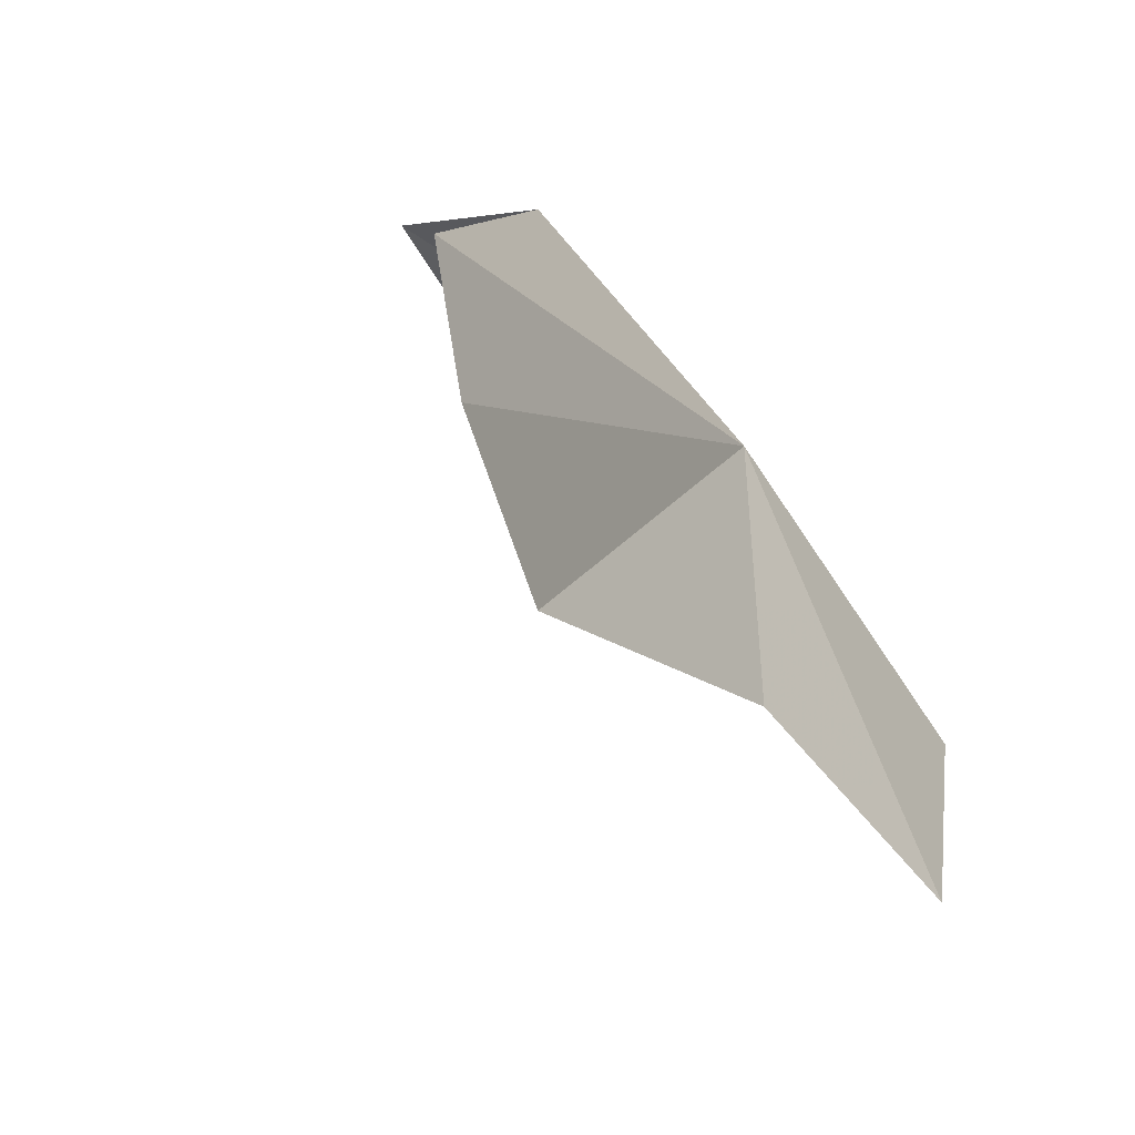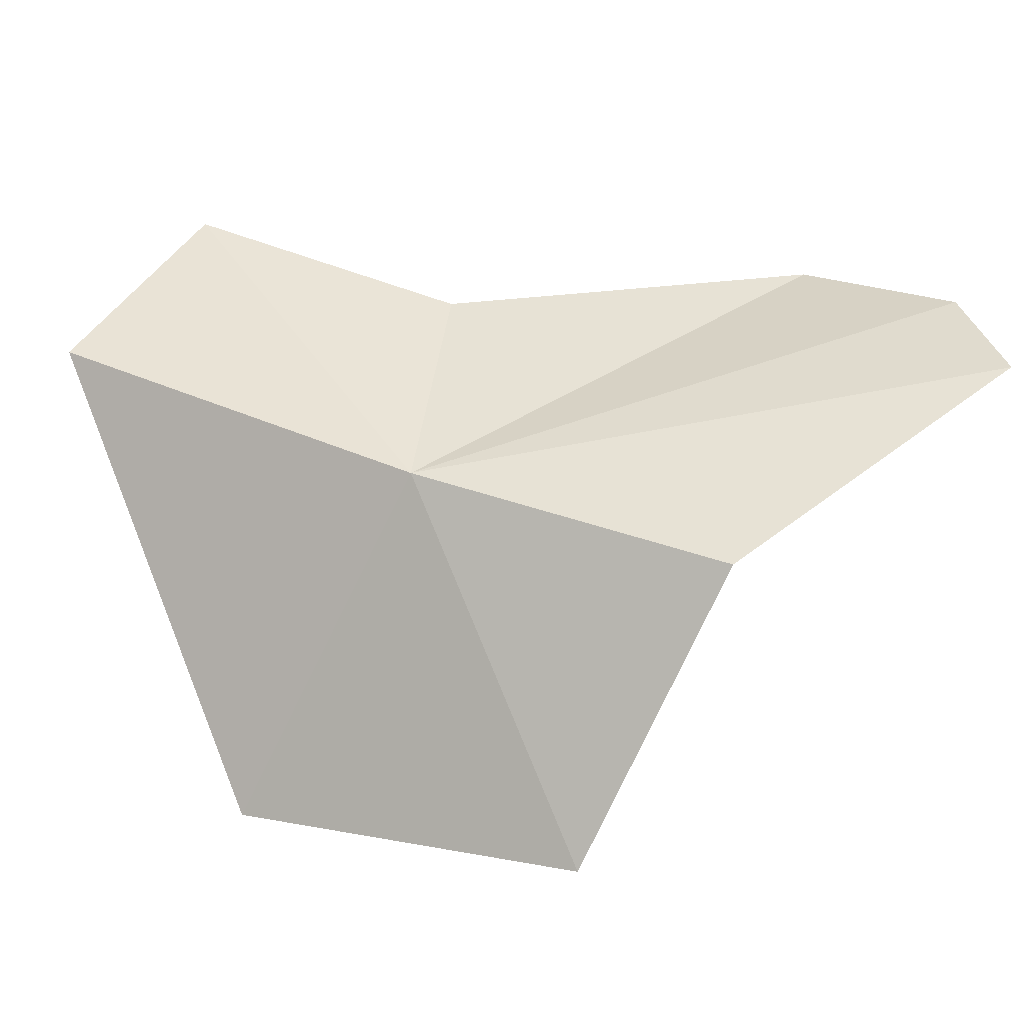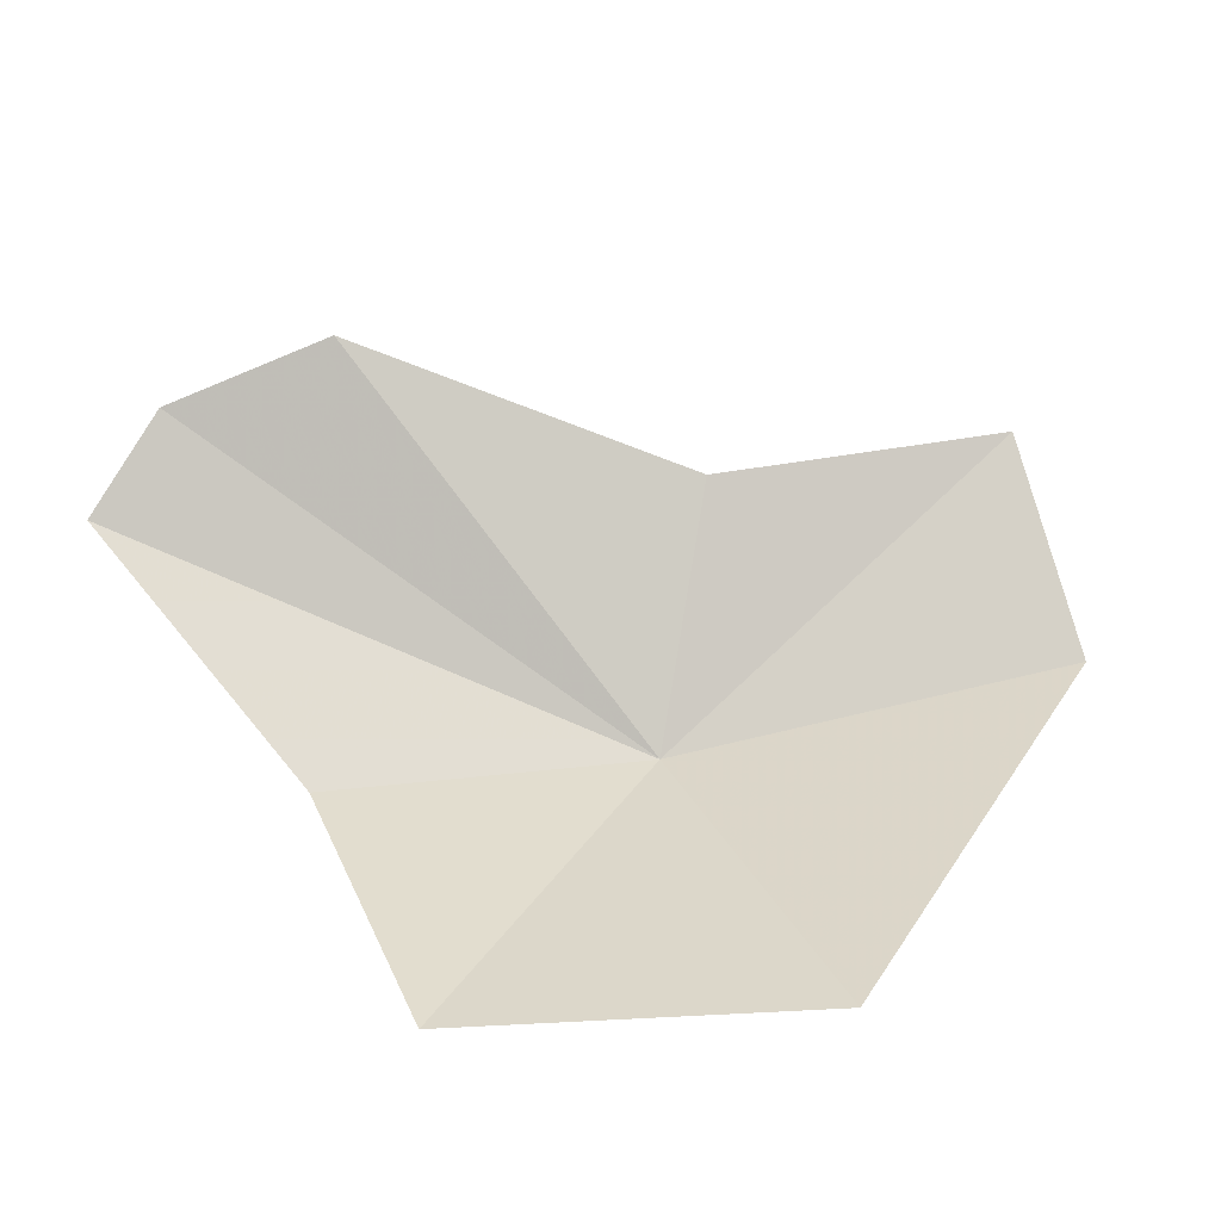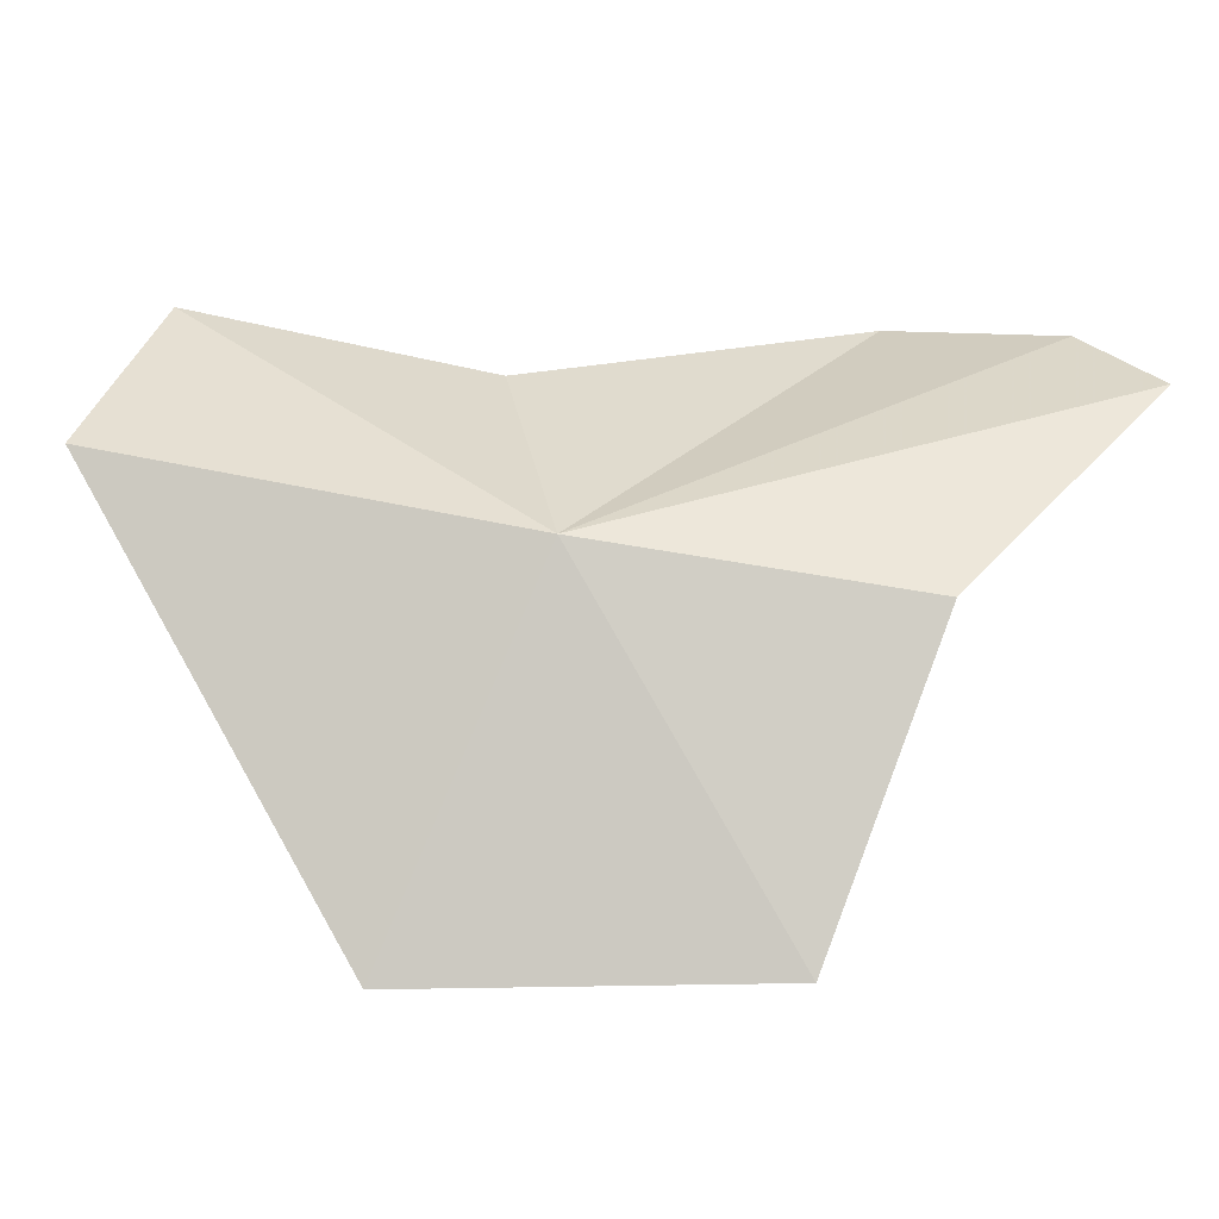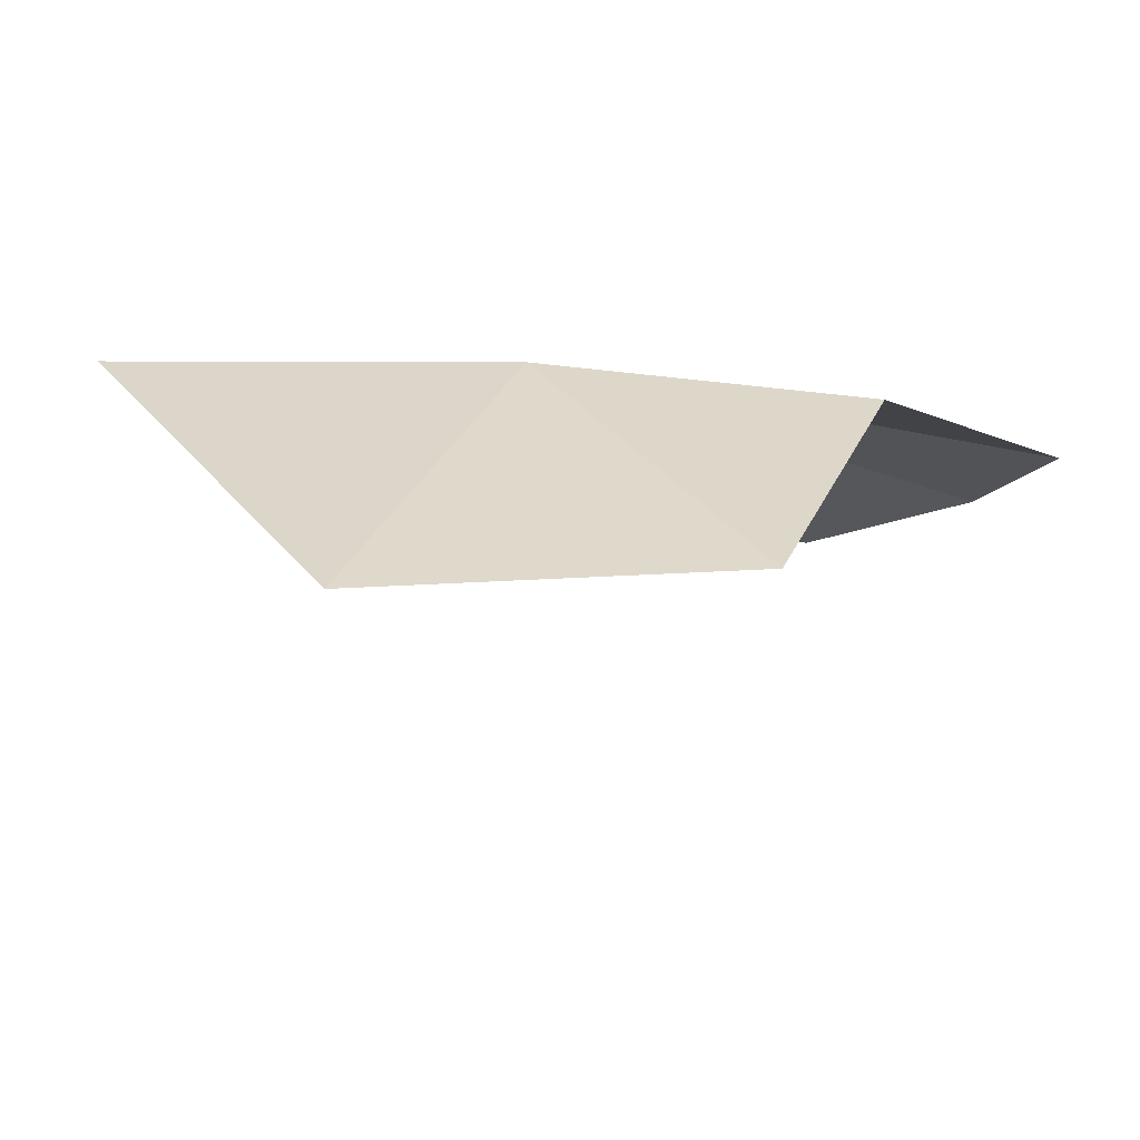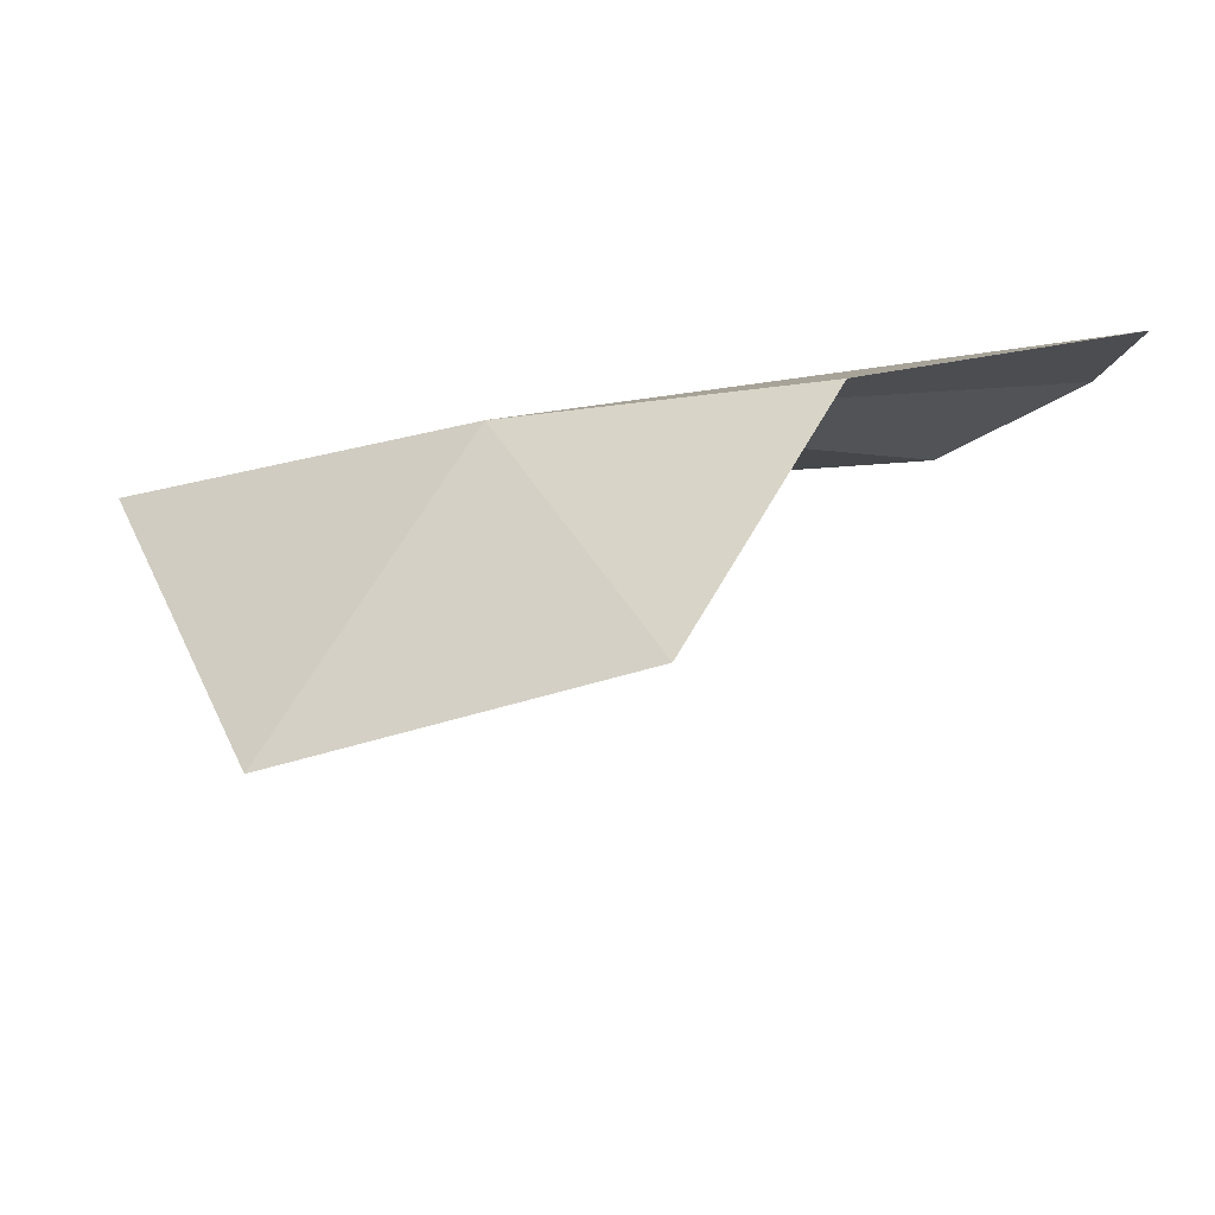
<metadata>
{"format":"obj","ext":"obj","renderer":"f3d","projection":"perspective","resolution":1024,"background":"white","views":[{"elev":5.2,"azim":127.9,"up":"+Z"},{"elev":20.2,"azim":-20.4,"up":"+Y"},{"elev":-72.9,"azim":141.7,"up":"+Y"},{"elev":11.0,"azim":-39.7,"up":"+Y"},{"elev":-41.9,"azim":-40.4,"up":"+Y"},{"elev":-32.0,"azim":-17.7,"up":"+Y"}]}
</metadata>
<code>
v -0.8856 0.3602 8.967
v -0.5375 0.2878 9.266
v -0.09928 0.4996 9.216
v -0.08581 0.5475 9.042
v -0.2118 0.5467 8.817
v -0.7167 0.5059 8.65
v -0.7538 -0.1287 9.266
v -1.134 -0.1446 8.921
v -1.273 0.4528 8.525
v -1.023 0.5907 8.357
f 1 2 3
f 1 3 4
f 1 4 5
f 1 5 6
f 1 7 2
f 1 8 7
f 1 10 9
f 1 6 10
f 1 9 8

</code>
